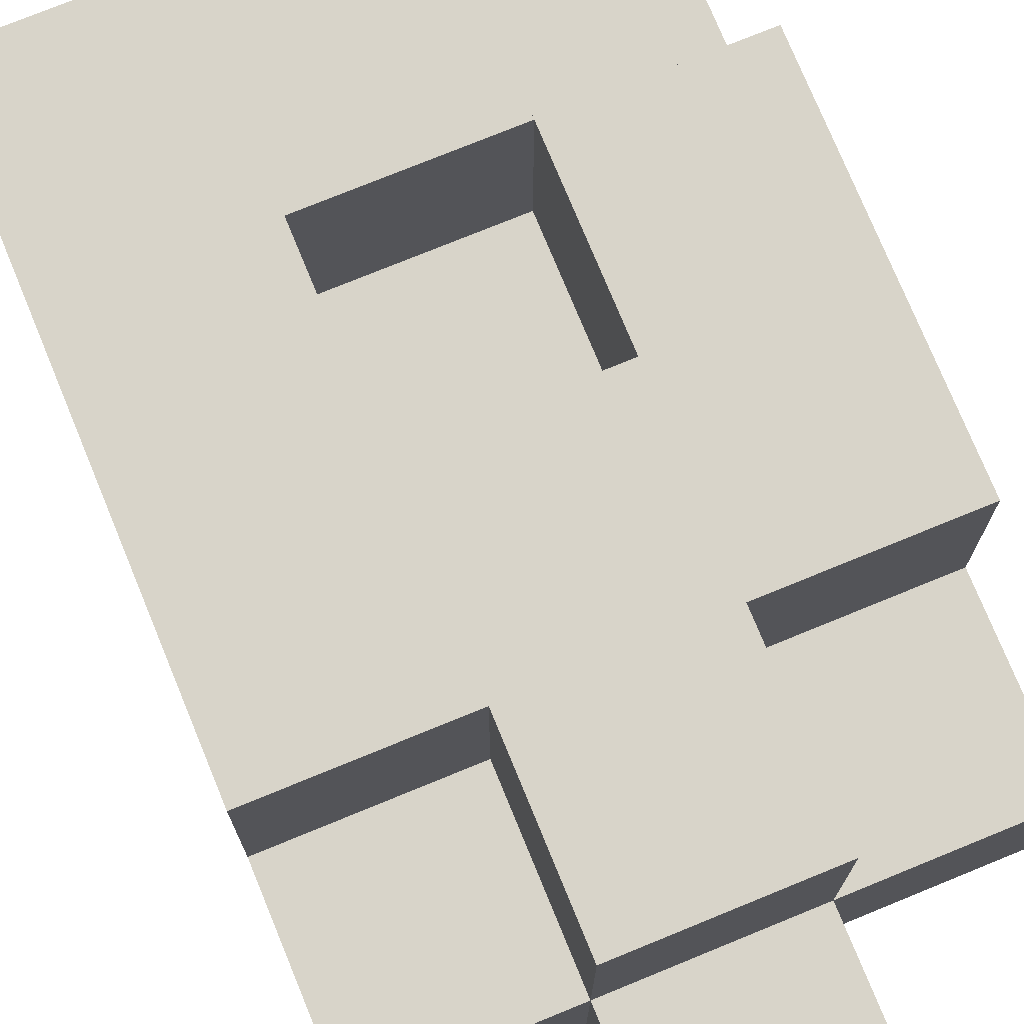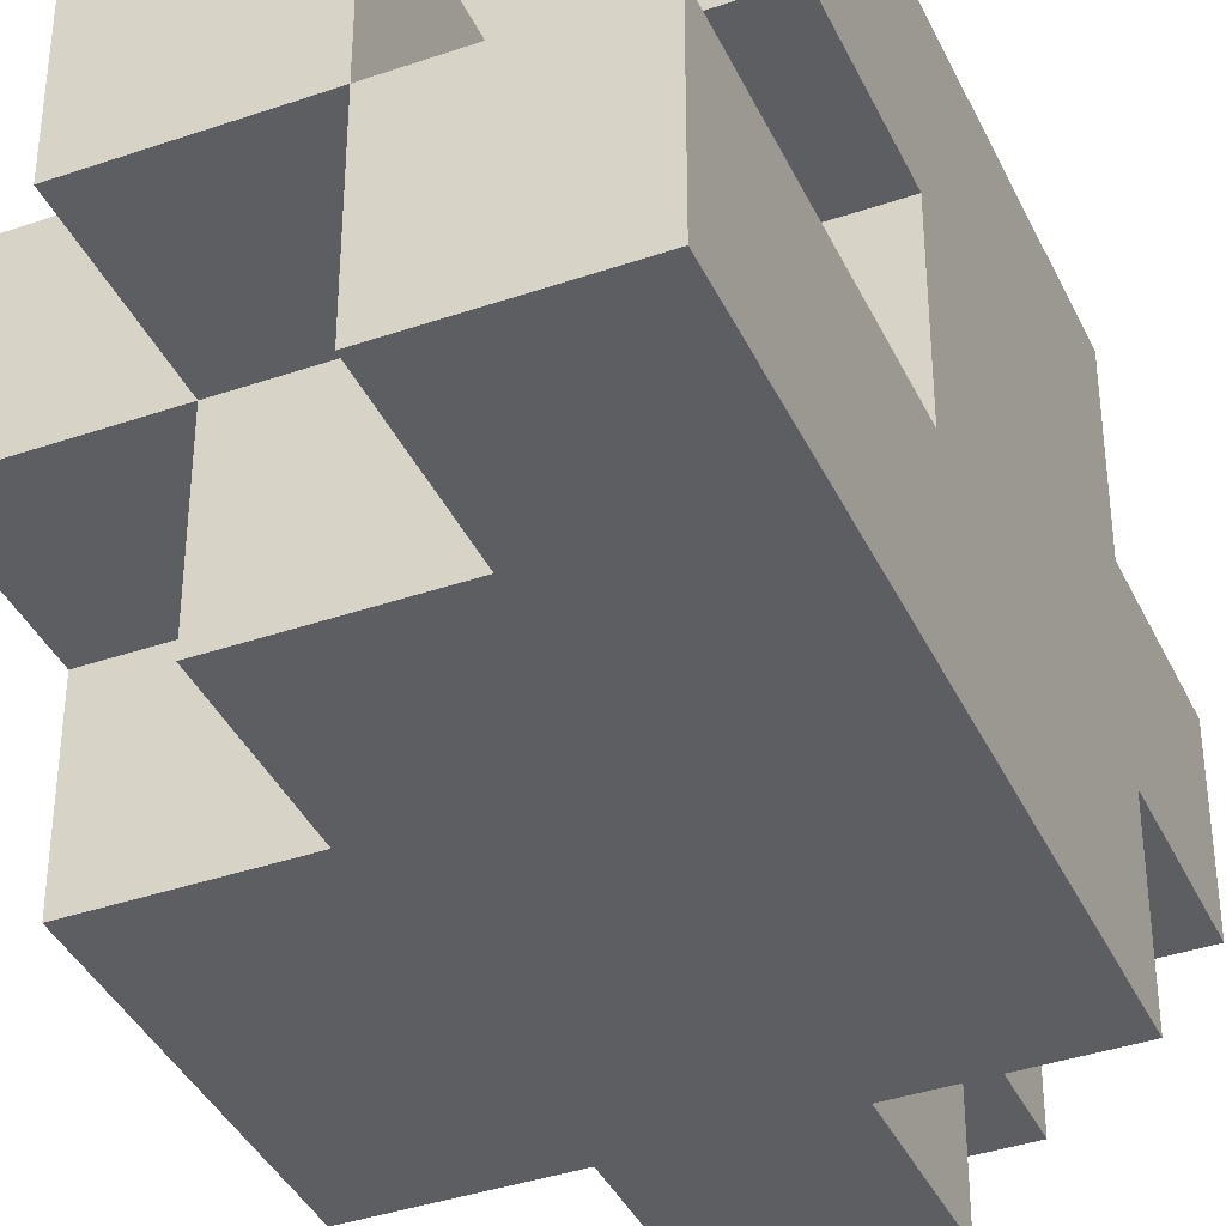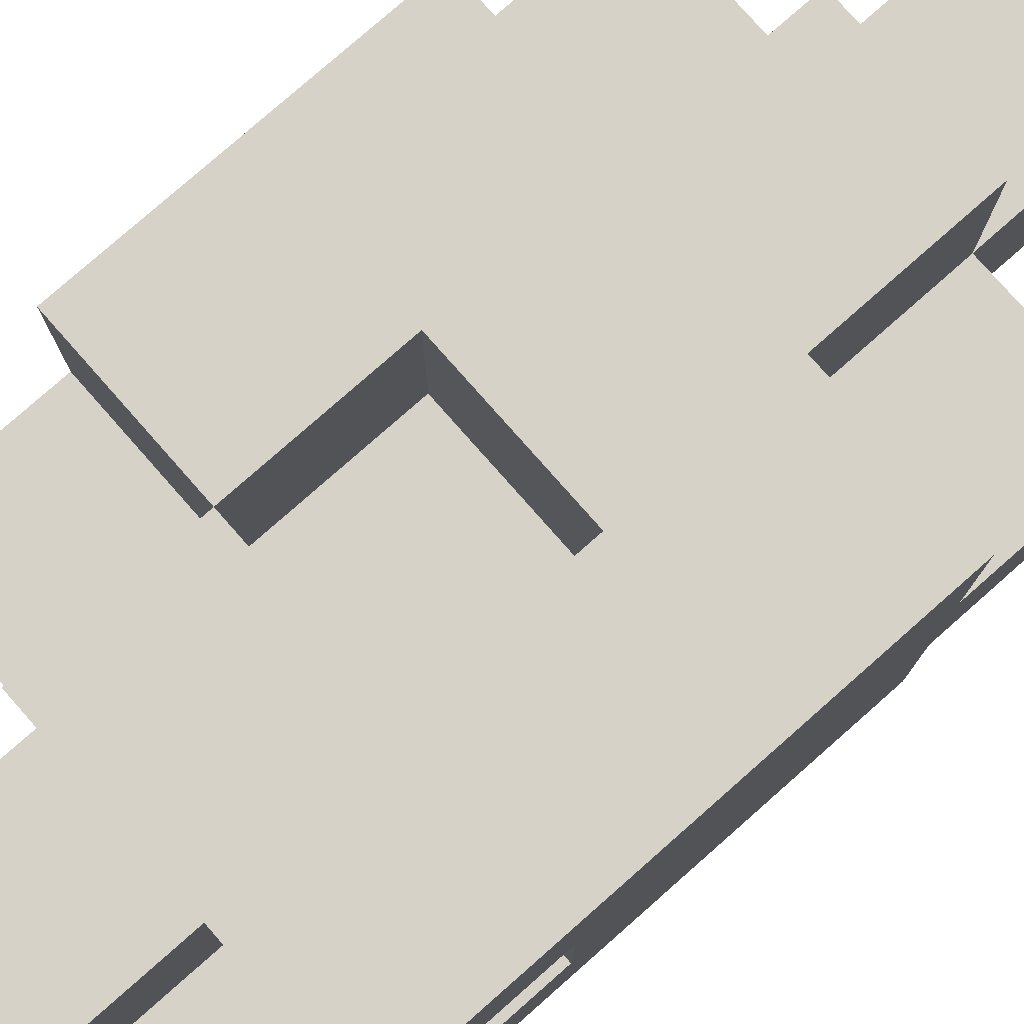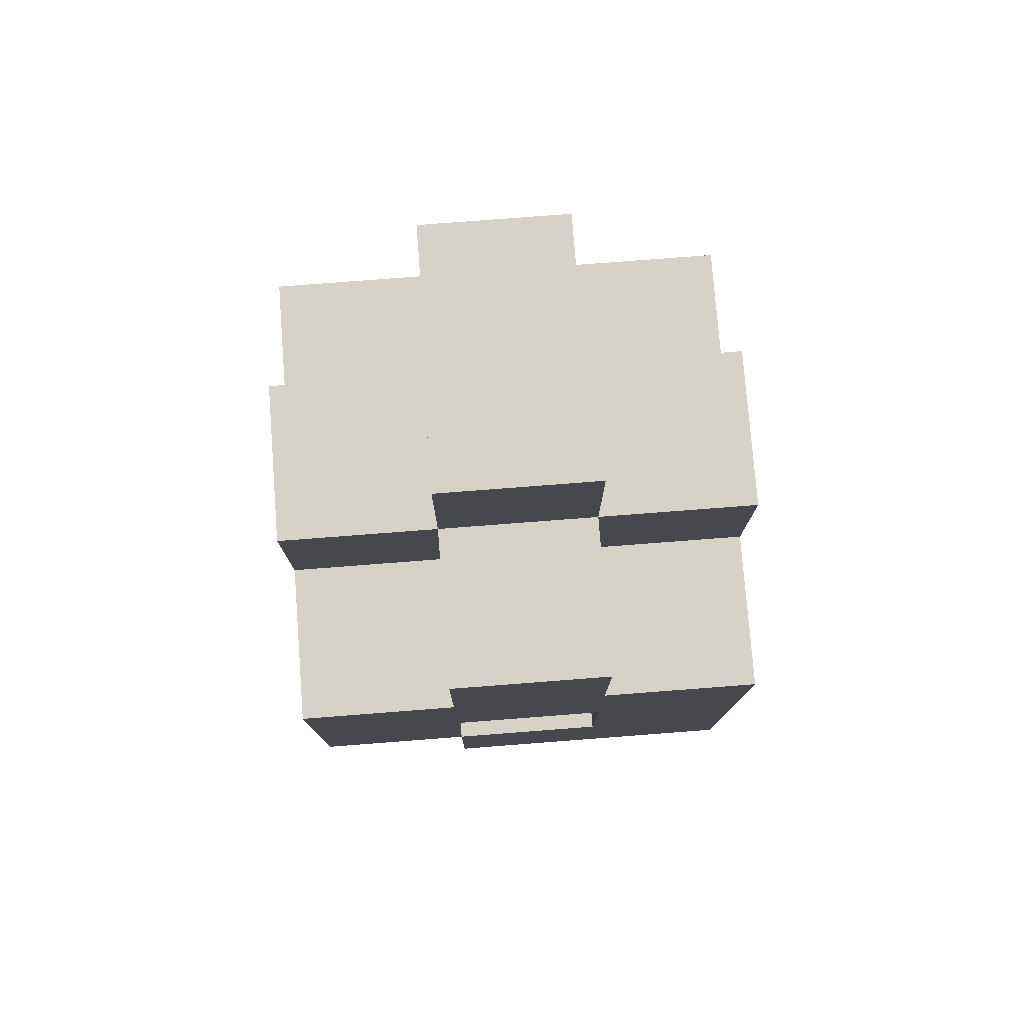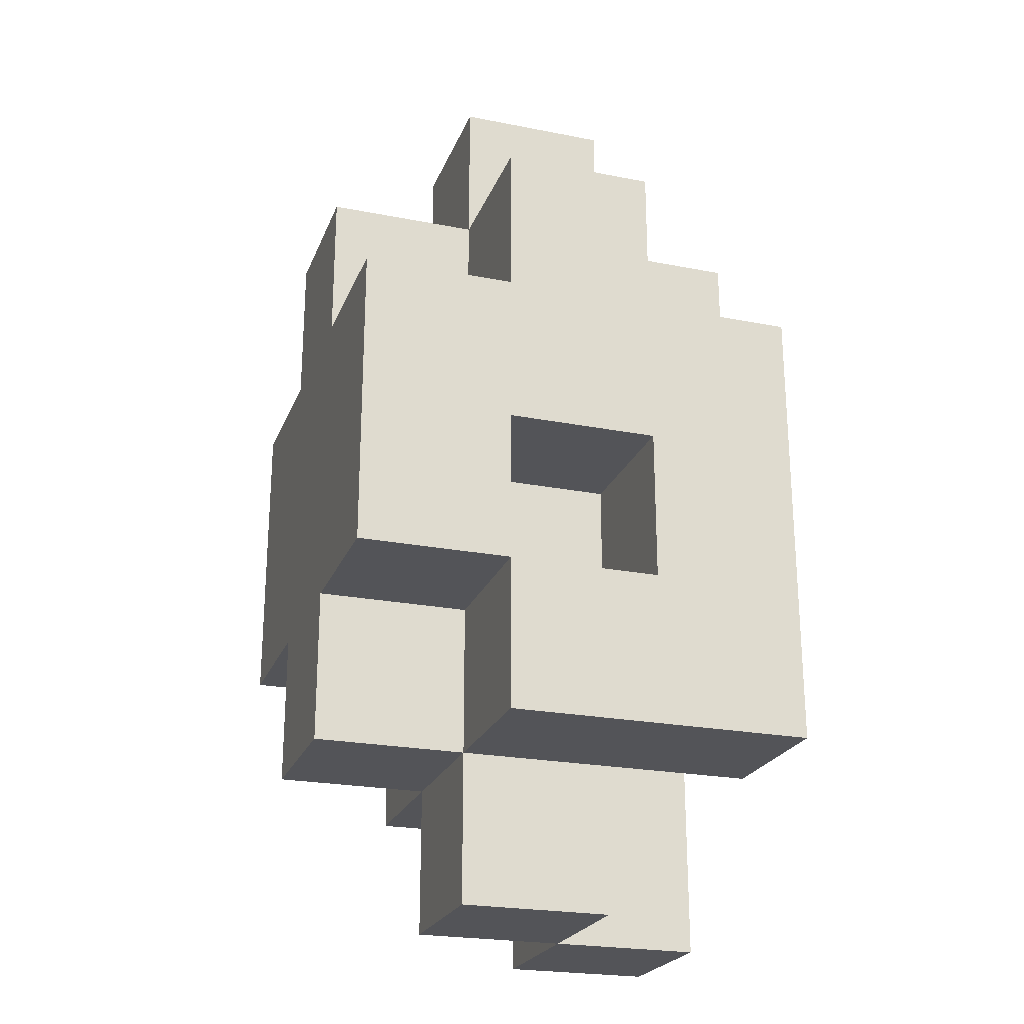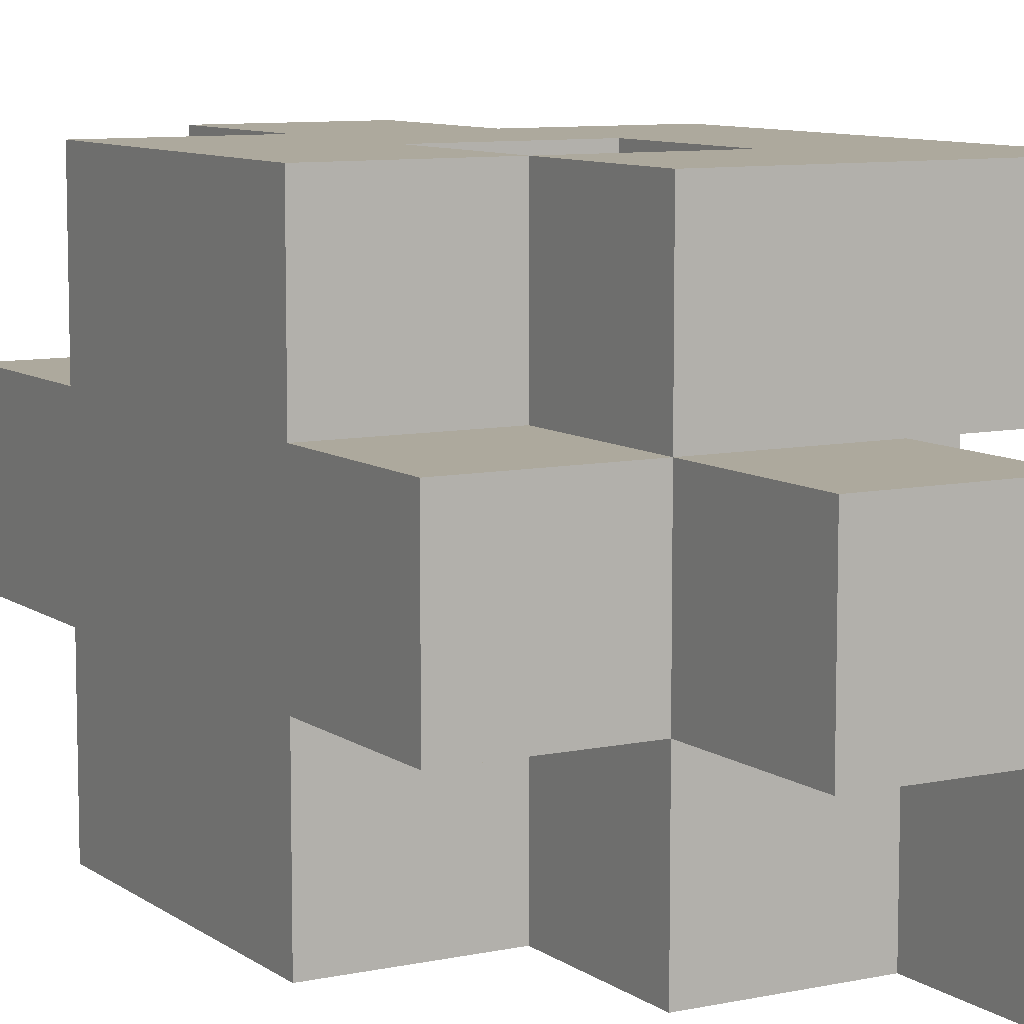
<metadata>
{"format":"obj","ext":"obj","renderer":"f3d","projection":"perspective","resolution":1024,"background":"white","views":[{"elev":75.1,"azim":-22.3,"up":"+Y"},{"elev":-38.9,"azim":-156.7,"up":"+Y"},{"elev":78.5,"azim":-131.4,"up":"+Y"},{"elev":77.9,"azim":175.6,"up":"+Z"},{"elev":-23.6,"azim":161.8,"up":"+Z"},{"elev":8.8,"azim":150.2,"up":"+Y"}]}
</metadata>
<code>
o
v 0 0.1 -0.2
v 0 0.1 -0.3
v 0 0.1 -0.4
v 0 0.1 -0.5
v 0 0.1 -0.6
v 0 0.2 -0.1
v 0 0.2 -0.2
v 0 0.2 -0.3
v 0 0.2 -0.4
v 0 0.2 -0.5
v 0 0.2 -0.6
v 0 0.3 -0.1
v 0 0.3 -0.2
v 0 0.3 -0.3
v 0 0.3 -0.4
v 0 0.3 -0.5
v 0 0.4 -0.2
v 0 0.4 -0.3
v 0 0.4 -0.4
v 0 0.4 -0.5
v 0.1 0.1 -0.1
v 0.1 0.1 -0.2
v 0.1 0.2 0
v 0.1 0.2 -0.1
v 0.1 0.2 -0.2
v 0.1 0.2 -0.4
v 0.1 0.2 -0.5
v 0.1 0.2 -0.6
v 0.1 0.3 0
v 0.1 0.3 -0.1
v 0.1 0.3 -0.2
v 0.1 0.3 -0.4
v 0.1 0.3 -0.5
v 0.1 0.3 -0.6
v 0.1 0.4 -0.1
v 0.1 0.4 -0.2
v 0.2 0.2 -0.2
v 0.2 0.2 -0.3
v 0.2 0.3 -0.2
v 0.2 0.3 -0.3
v 0.2 0.3 -0.4
v 0.2 0.4 -0.3
v 0.2 0.4 -0.4
v 0.1 0.1 -0.5
v 0.1 0.1 -0.6
v 0.1 0.2 -0.2
v 0.1 0.2 -0.3
v 0.1 0.2 -0.5
v 0.1 0.2 -0.6
v 0.1 0.3 -0.2
v 0.1 0.3 -0.3
v 0.1 0.3 -0.4
v 0.1 0.4 -0.3
v 0.1 0.4 -0.4
v 0.2 0.1 -0.1
v 0.2 0.1 -0.2
v 0.2 0.1 -0.4
v 0.2 0.1 -0.5
v 0.2 0.2 0
v 0.2 0.2 -0.1
v 0.2 0.2 -0.2
v 0.2 0.2 -0.4
v 0.2 0.2 -0.5
v 0.2 0.2 -0.6
v 0.2 0.3 0
v 0.2 0.3 -0.1
v 0.2 0.3 -0.2
v 0.2 0.3 -0.4
v 0.2 0.3 -0.5
v 0.2 0.3 -0.6
v 0.2 0.4 -0.1
v 0.2 0.4 -0.2
v 0.2 0.4 -0.4
v 0.2 0.4 -0.5
v 0.3 0.1 -0.2
v 0.3 0.1 -0.3
v 0.3 0.1 -0.4
v 0.3 0.2 -0.1
v 0.3 0.2 -0.2
v 0.3 0.2 -0.3
v 0.3 0.2 -0.4
v 0.3 0.2 -0.5
v 0.3 0.3 -0.1
v 0.3 0.3 -0.2
v 0.3 0.3 -0.3
v 0.3 0.3 -0.4
v 0.3 0.3 -0.5
v 0.3 0.4 -0.2
v 0.3 0.4 -0.3
v 0.3 0.4 -0.4
v 0.1 0.2 0
v 0.1 0.3 0
v 0.2 0.2 0
v 0.2 0.3 0
v 0 0.2 -0.1
v 0 0.3 -0.1
v 0.1 0.1 -0.1
v 0.1 0.2 -0.1
v 0.1 0.3 -0.1
v 0.1 0.4 -0.1
v 0.2 0.1 -0.1
v 0.2 0.2 -0.1
v 0.2 0.3 -0.1
v 0.2 0.4 -0.1
v 0.3 0.2 -0.1
v 0.3 0.3 -0.1
v 0 0.1 -0.2
v 0 0.2 -0.2
v 0 0.3 -0.2
v 0 0.4 -0.2
v 0.1 0.1 -0.2
v 0.1 0.2 -0.2
v 0.1 0.3 -0.2
v 0.1 0.4 -0.2
v 0.2 0.1 -0.2
v 0.2 0.2 -0.2
v 0.2 0.3 -0.2
v 0.2 0.4 -0.2
v 0.3 0.1 -0.2
v 0.3 0.2 -0.2
v 0.3 0.3 -0.2
v 0.3 0.4 -0.2
v 0.1 0.2 -0.3
v 0.1 0.3 -0.3
v 0.2 0.2 -0.3
v 0.2 0.3 -0.3
v 0.1 0.3 -0.4
v 0.1 0.4 -0.4
v 0.2 0.3 -0.4
v 0.2 0.4 -0.4
v 0.1 0.2 -0.2
v 0.1 0.3 -0.2
v 0.2 0.2 -0.2
v 0.2 0.3 -0.2
v 0.1 0.3 -0.3
v 0.1 0.4 -0.3
v 0.2 0.3 -0.3
v 0.2 0.4 -0.3
v 0 0.2 -0.4
v 0 0.3 -0.4
v 0.1 0.2 -0.4
v 0.1 0.3 -0.4
v 0.2 0.1 -0.4
v 0.2 0.2 -0.4
v 0.2 0.3 -0.4
v 0.2 0.4 -0.4
v 0.3 0.1 -0.4
v 0.3 0.2 -0.4
v 0.3 0.3 -0.4
v 0.3 0.4 -0.4
v 0 0.3 -0.5
v 0 0.4 -0.5
v 0.1 0.1 -0.5
v 0.1 0.2 -0.5
v 0.1 0.3 -0.5
v 0.1 0.4 -0.5
v 0.2 0.1 -0.5
v 0.2 0.2 -0.5
v 0.2 0.3 -0.5
v 0.2 0.4 -0.5
v 0.3 0.2 -0.5
v 0.3 0.3 -0.5
v 0 0.1 -0.6
v 0 0.2 -0.6
v 0.1 0.1 -0.6
v 0.1 0.2 -0.6
v 0.1 0.3 -0.6
v 0.2 0.2 -0.6
v 0.2 0.3 -0.6
v 0.1 0.1 -0.1
v 0.2 0.1 -0.1
v 0 0.1 -0.2
v 0.1 0.1 -0.2
v 0.2 0.1 -0.2
v 0.3 0.1 -0.2
v 0 0.1 -0.3
v 0.1 0.1 -0.3
v 0.2 0.1 -0.3
v 0.3 0.1 -0.3
v 0 0.1 -0.4
v 0.1 0.1 -0.4
v 0.2 0.1 -0.4
v 0.3 0.1 -0.4
v 0 0.1 -0.5
v 0.1 0.1 -0.5
v 0.2 0.1 -0.5
v 0 0.1 -0.6
v 0.1 0.1 -0.6
v 0.1 0.2 0
v 0.2 0.2 0
v 0 0.2 -0.1
v 0.1 0.2 -0.1
v 0.2 0.2 -0.1
v 0.3 0.2 -0.1
v 0 0.2 -0.2
v 0.1 0.2 -0.2
v 0.2 0.2 -0.2
v 0.3 0.2 -0.2
v 0.2 0.2 -0.4
v 0.3 0.2 -0.4
v 0.1 0.2 -0.5
v 0.2 0.2 -0.5
v 0.3 0.2 -0.5
v 0.1 0.2 -0.6
v 0.2 0.2 -0.6
v 0.1 0.3 -0.2
v 0.2 0.3 -0.2
v 0.1 0.3 -0.3
v 0.2 0.3 -0.3
v 0 0.3 -0.4
v 0.1 0.3 -0.4
v 0 0.3 -0.5
v 0.1 0.3 -0.5
v 0.1 0.2 -0.2
v 0.2 0.2 -0.2
v 0.1 0.2 -0.3
v 0.2 0.2 -0.3
v 0 0.2 -0.4
v 0.1 0.2 -0.4
v 0 0.2 -0.5
v 0.1 0.2 -0.5
v 0 0.2 -0.6
v 0.1 0.2 -0.6
v 0.1 0.3 0
v 0.2 0.3 0
v 0 0.3 -0.1
v 0.1 0.3 -0.1
v 0.2 0.3 -0.1
v 0.3 0.3 -0.1
v 0 0.3 -0.2
v 0.1 0.3 -0.2
v 0.2 0.3 -0.2
v 0.3 0.3 -0.2
v 0.1 0.3 -0.3
v 0.2 0.3 -0.3
v 0.1 0.3 -0.4
v 0.2 0.3 -0.4
v 0.3 0.3 -0.4
v 0.1 0.3 -0.5
v 0.2 0.3 -0.5
v 0.3 0.3 -0.5
v 0.1 0.3 -0.6
v 0.2 0.3 -0.6
v 0.1 0.4 -0.1
v 0.2 0.4 -0.1
v 0 0.4 -0.2
v 0.1 0.4 -0.2
v 0.2 0.4 -0.2
v 0.3 0.4 -0.2
v 0 0.4 -0.3
v 0.1 0.4 -0.3
v 0.2 0.4 -0.3
v 0.3 0.4 -0.3
v 0 0.4 -0.4
v 0.1 0.4 -0.4
v 0.2 0.4 -0.4
v 0.3 0.4 -0.4
v 0 0.4 -0.5
v 0.1 0.4 -0.5
v 0.2 0.4 -0.5
f 7 2 1
f 8 3 2
f 8 2 7
f 9 4 3
f 9 3 8
f 10 5 4
f 10 4 9
f 11 5 10
f 12 7 6
f 13 8 7
f 13 7 12
f 14 9 8
f 14 8 13
f 15 9 14
f 17 14 13
f 18 15 14
f 18 14 17
f 19 16 15
f 19 15 18
f 20 16 19
f 24 22 21
f 25 22 24
f 29 24 23
f 30 24 29
f 32 27 26
f 33 28 27
f 33 27 32
f 34 28 33
f 35 31 30
f 36 31 35
f 39 38 37
f 40 38 39
f 42 41 40
f 43 41 42
f 44 45 48
f 48 45 49
f 46 47 50
f 50 47 51
f 51 52 53
f 53 52 54
f 55 56 60
f 60 56 61
f 57 58 62
f 62 58 63
f 59 60 65
f 65 60 66
f 63 64 69
f 69 64 70
f 66 67 71
f 71 67 72
f 68 69 73
f 73 69 74
f 75 76 79
f 76 77 80
f 79 76 80
f 80 77 81
f 78 79 83
f 79 80 84
f 83 79 84
f 80 81 85
f 84 80 85
f 81 82 86
f 85 81 86
f 86 82 87
f 84 85 88
f 85 86 89
f 88 85 89
f 89 86 90
f 93 92 91
f 94 92 93
f 98 96 95
f 99 96 98
f 101 98 97
f 102 98 101
f 103 100 99
f 104 100 103
f 105 103 102
f 106 103 105
f 111 108 107
f 112 108 111
f 113 110 109
f 114 110 113
f 119 116 115
f 120 116 119
f 121 118 117
f 122 118 121
f 125 124 123
f 126 124 125
f 129 128 127
f 130 128 129
f 131 132 133
f 133 132 134
f 135 136 137
f 137 136 138
f 139 140 141
f 141 140 142
f 143 144 147
f 147 144 148
f 145 146 149
f 149 146 150
f 151 152 155
f 155 152 156
f 153 154 157
f 157 154 158
f 155 156 159
f 159 156 160
f 158 159 161
f 161 159 162
f 163 164 165
f 165 164 166
f 166 167 168
f 168 167 169
f 173 171 170
f 174 171 173
f 176 173 172
f 177 174 173
f 177 173 176
f 178 175 174
f 178 174 177
f 179 175 178
f 180 177 176
f 181 178 177
f 181 177 180
f 182 179 178
f 182 178 181
f 183 179 182
f 184 181 180
f 185 182 181
f 185 181 184
f 186 182 185
f 187 185 184
f 188 185 187
f 192 190 189
f 193 190 192
f 195 192 191
f 196 192 195
f 197 194 193
f 198 194 197
f 202 200 199
f 203 200 202
f 204 202 201
f 205 202 204
f 208 207 206
f 209 207 208
f 212 211 210
f 213 211 212
f 214 215 216
f 216 215 217
f 218 219 220
f 220 219 221
f 220 221 222
f 222 221 223
f 224 225 227
f 227 225 228
f 226 227 230
f 230 227 231
f 228 229 232
f 232 229 233
f 234 235 236
f 236 235 237
f 237 238 240
f 240 238 241
f 239 240 242
f 242 240 243
f 244 245 247
f 247 245 248
f 246 247 250
f 247 248 251
f 250 247 251
f 248 249 252
f 251 248 252
f 252 249 253
f 250 251 254
f 254 251 255
f 252 253 256
f 256 253 257
f 254 255 258
f 255 256 259
f 258 255 259
f 259 256 260

</code>
